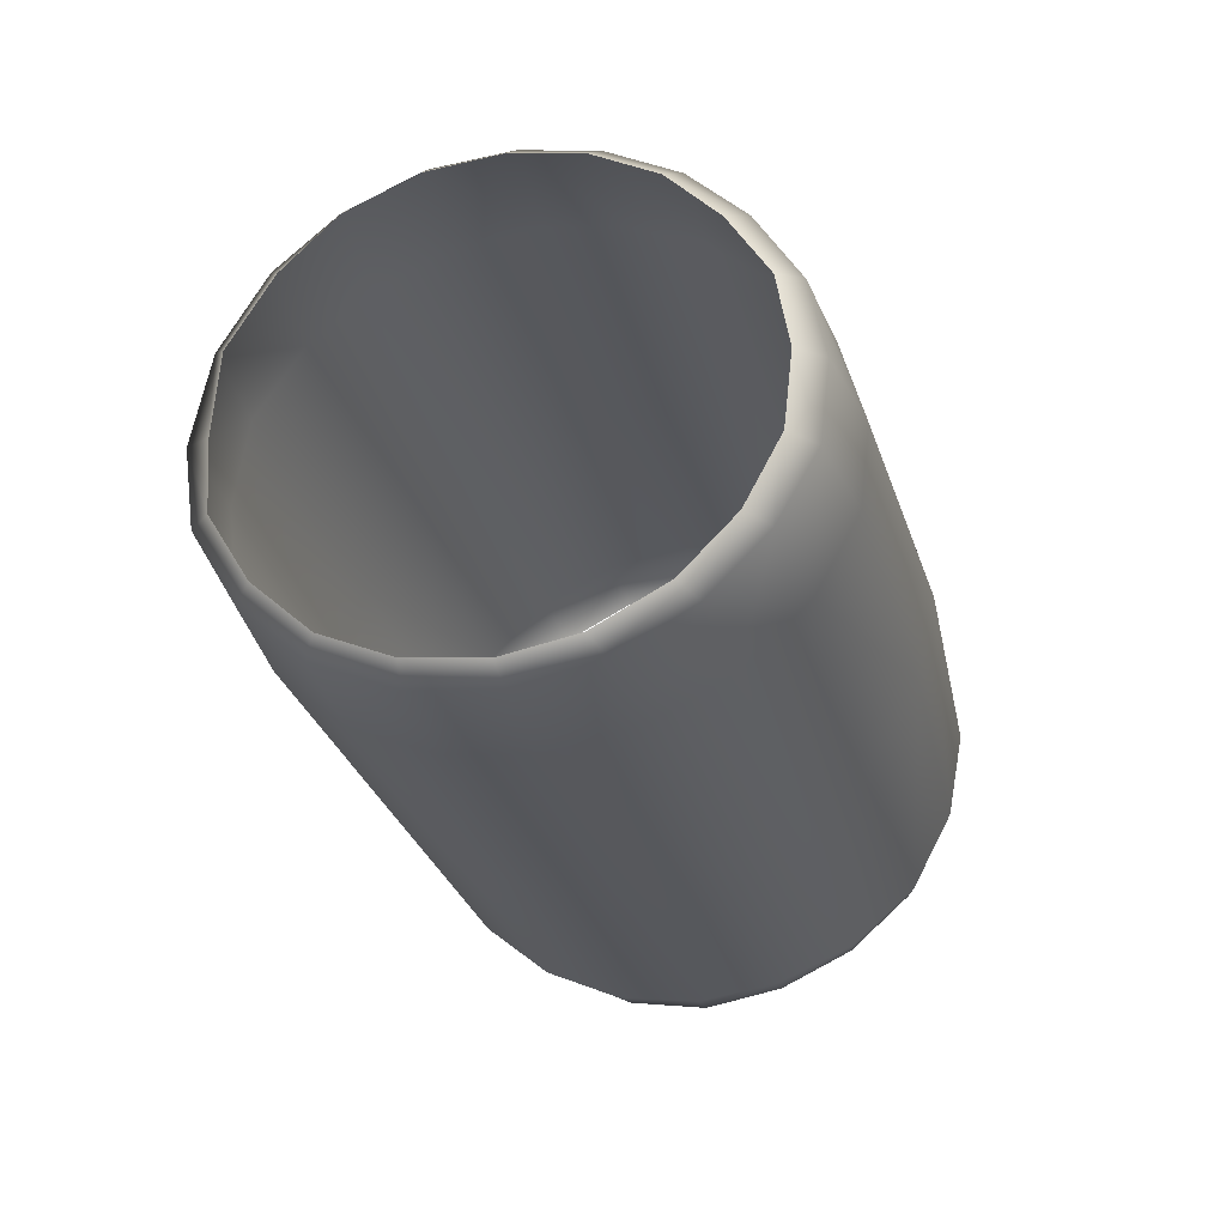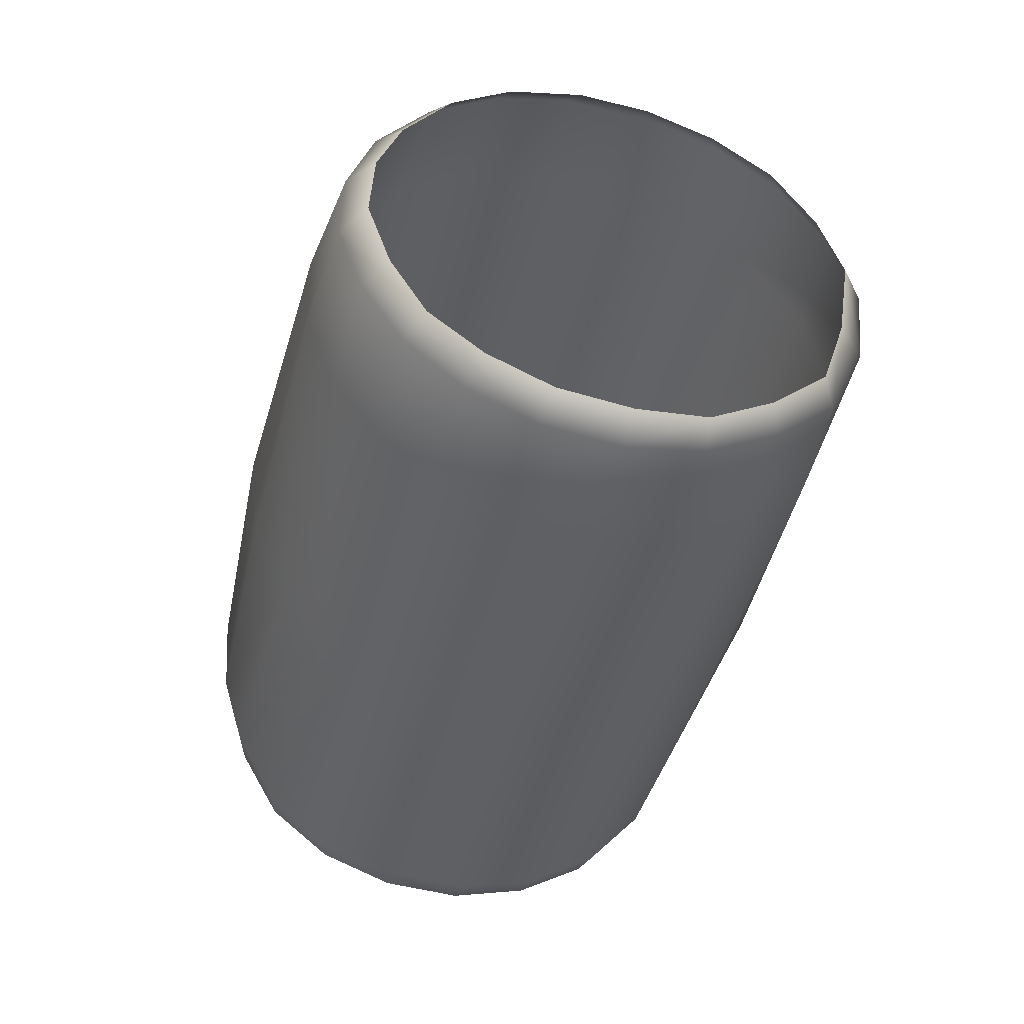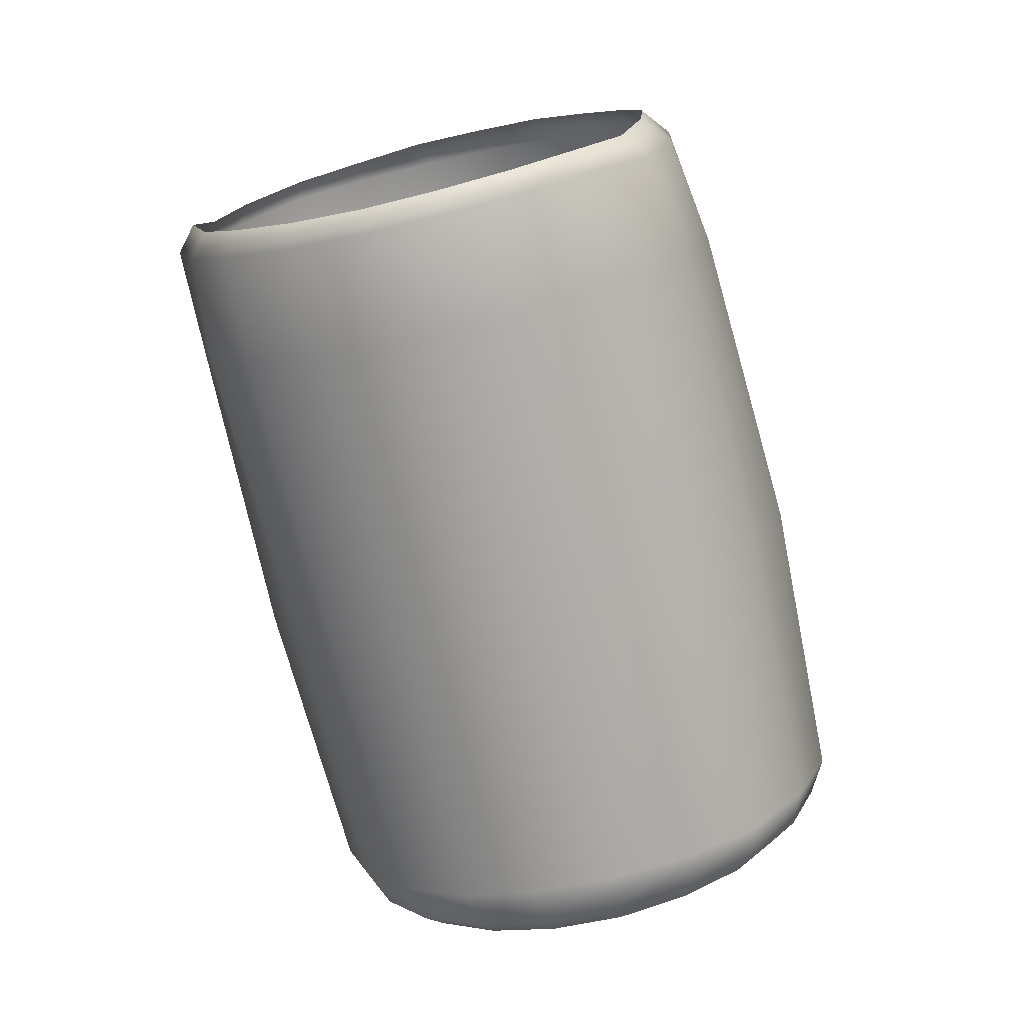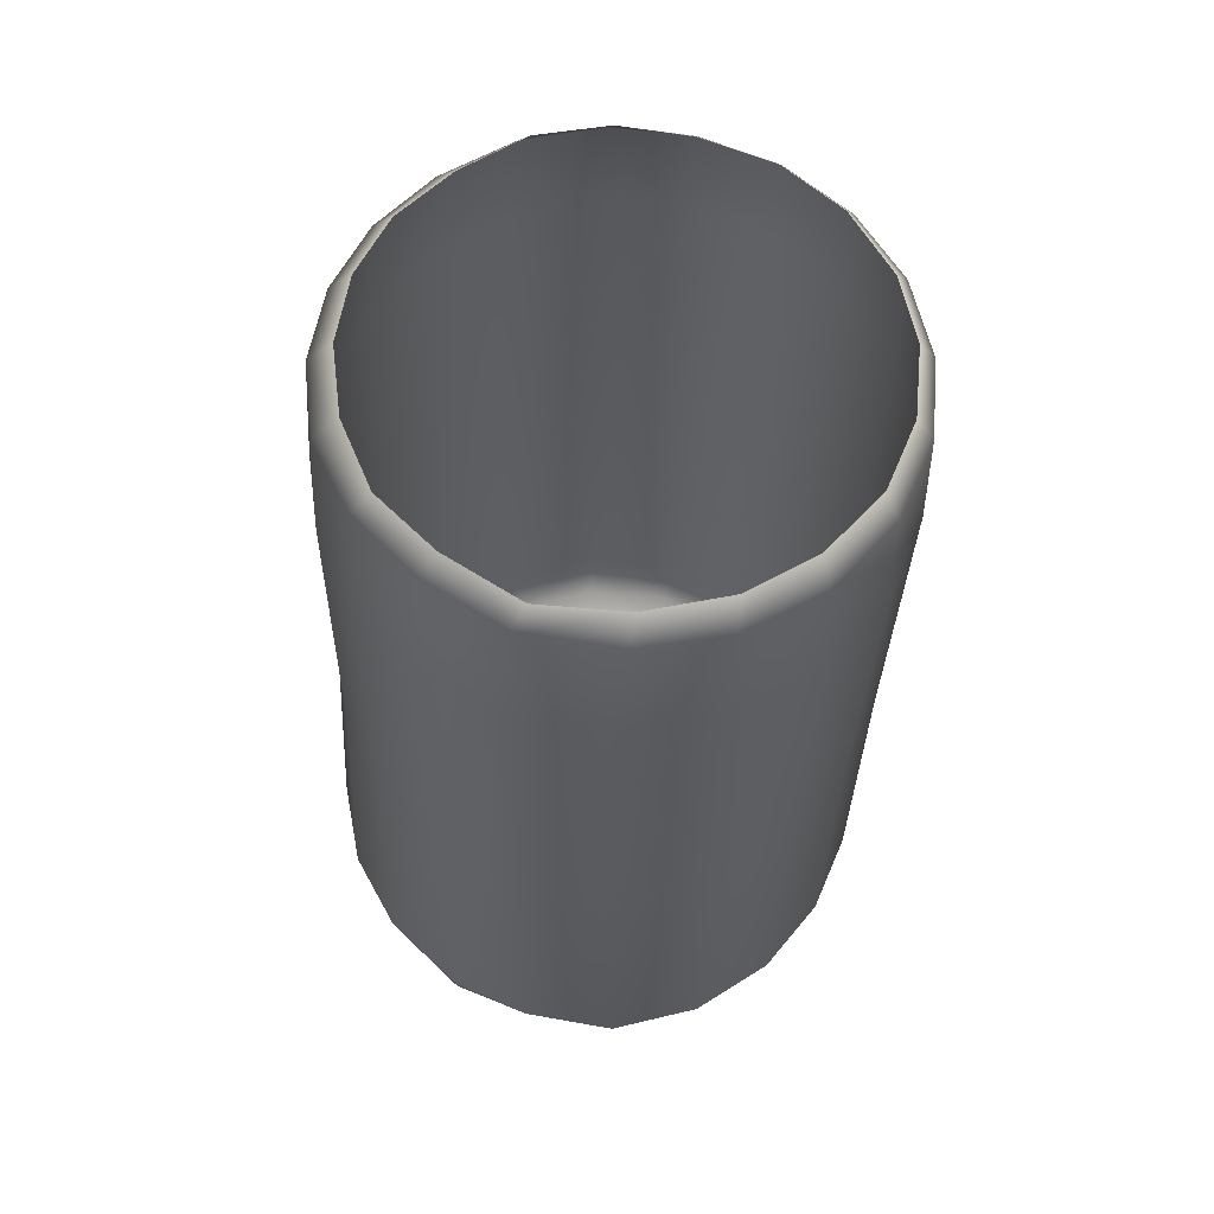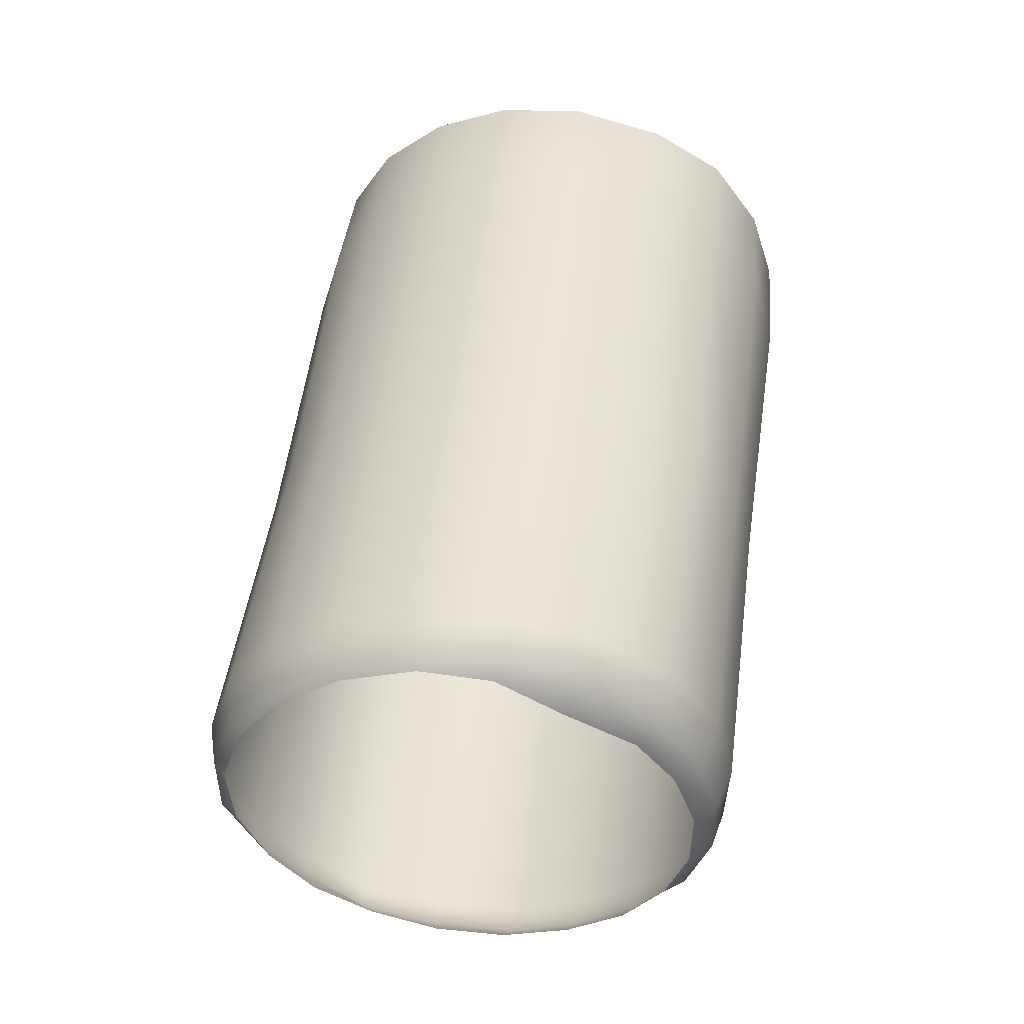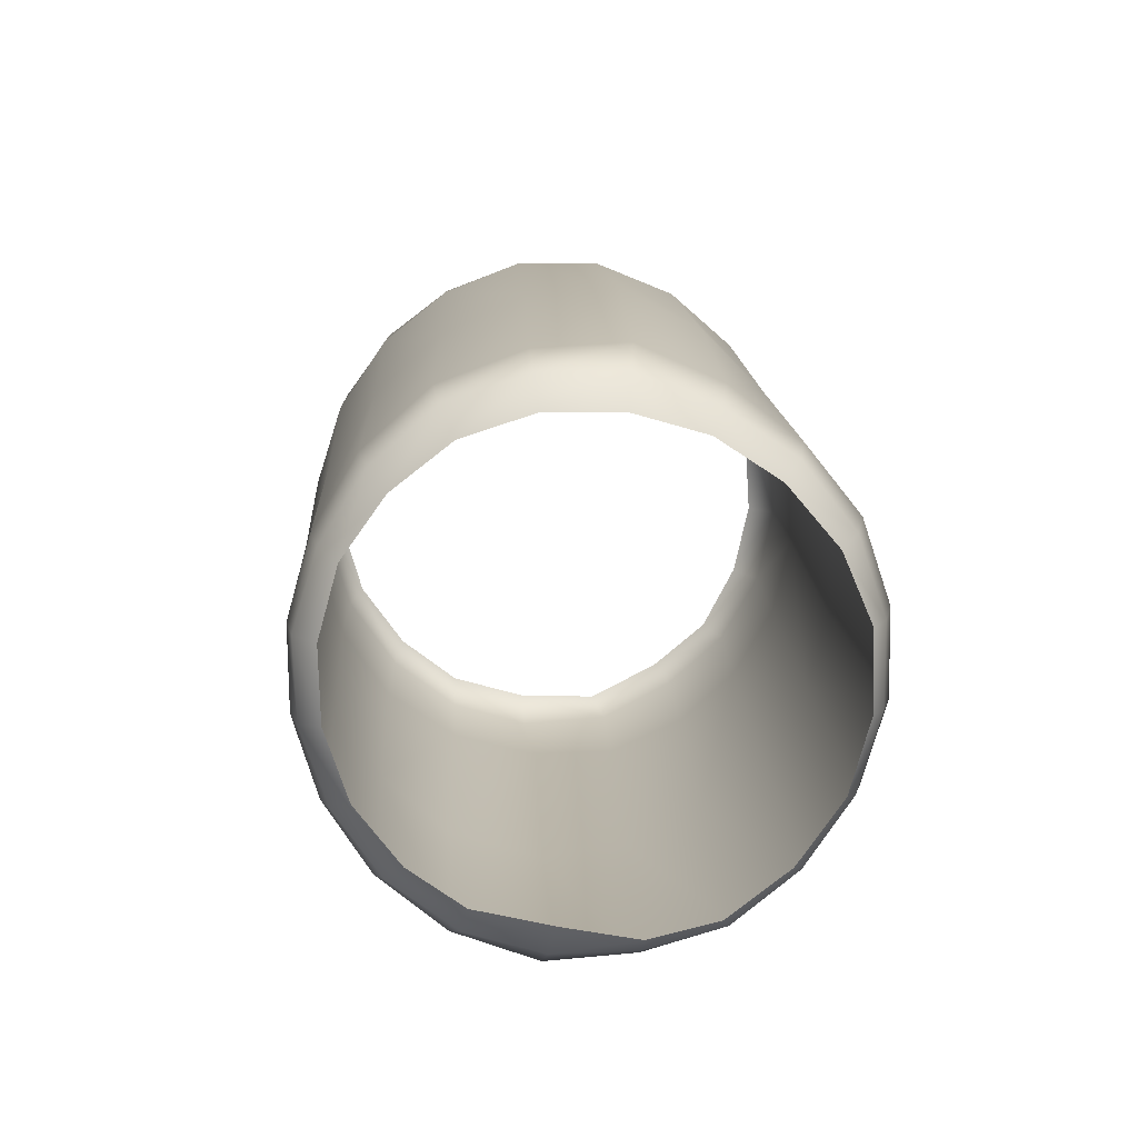
<metadata>
{"format":"obj","ext":"obj","renderer":"f3d","projection":"perspective","resolution":1024,"background":"white","views":[{"elev":60.5,"azim":-90.4,"up":"+Y"},{"elev":44.2,"azim":102.3,"up":"+Y"},{"elev":17.6,"azim":-77.3,"up":"+Y"},{"elev":43.9,"azim":177.8,"up":"+Y"},{"elev":-51.4,"azim":152.8,"up":"+Y"},{"elev":-62.9,"azim":-8.0,"up":"+Y"}]}
</metadata>
<code>
g wall13
v -0.3307 -0.7708 -1.248
v 0.1451 -1.345 -1.182
v 0.1112 -0.7984 -1.304
v -0.3229 -1.325 -1.129
v -0.7286 -0.7249 -1.029
v -0.3352 -2.925 -0.7598
v 0.1456 -2.944 -0.8362
v 0.135 -4.427 -0.4268
v -0.7458 -1.278 -0.9282
v -1.044 -0.6395 -0.7061
v -0.7203 -2.863 -0.5063
v -0.3132 -4.396 -0.3384
v 0.1419 -4.596 -0.2607
v -1.059 -1.202 -0.593
v -1.233 -0.545 -0.3023
v -1 -2.784 -0.1824
v -0.6968 -4.332 -0.1145
v -0.273 -4.593 -0.1889
v 0.1627 -4.634 -0.07432
v -0.2545 -4.621 -0.04304
v -0.643 -4.526 -0.0014
v -0.5653 -4.583 0.1154
v -1.247 -1.102 -0.1733
v -1.283 -0.4391 0.1203
v -1.192 -2.681 0.2205
v -0.9826 -4.25 0.2075
v -0.927 -4.455 0.2959
v -0.8352 -4.524 0.3774
v -1.297 -0.9967 0.2569
v -1.205 -0.3308 0.5377
v -1.248 -2.581 0.6392
v -1.164 -4.157 0.5884
v -1.116 -4.355 0.6531
v -1.005 -4.444 0.7119
v -1.219 -0.8925 0.6909
v -1.001 -0.2392 0.9112
v -1.178 -2.481 1.06
v -1.227 -4.055 1.001
v -1.187 -4.253 1.05
v -1.068 -4.354 1.079
v -1.017 -0.7982 1.086
v -0.6965 -0.169 1.209
v -0.9929 -2.389 1.449
v -1.166 -3.955 1.414
v -1.122 -4.146 1.447
v -1.017 -4.265 1.443
v -0.7052 -0.7219 1.408
v -0.3253 -0.1411 1.413
v -0.7023 -2.309 1.784
v -0.9943 -3.867 1.805
v -0.9467 -4.059 1.815
v -0.842 -4.189 1.769
v -0.3112 -0.6716 1.623
v 0.09265 -0.1183 1.463
v -0.3104 -2.252 2.028
v -0.7037 -3.795 2.138
v -0.6665 -3.987 2.129
v -0.5771 -4.128 2.035
v 0.132 -0.661 1.677
v 0.5108 -0.1293 1.386
v 0.154 -2.229 2.131
v -0.3034 -3.748 2.349
v -0.2803 -3.943 2.315
v -0.2335 -4.09 2.198
v 0.5736 -0.69 1.566
v 0.8746 -0.1625 1.166
v 0.6013 -2.267 1.977
v 0.1469 -3.732 2.435
v 0.1452 -3.935 2.379
v 0.1457 -4.079 2.246
v 0.9479 -0.7503 1.324
v 1.16 -0.2259 0.884
v 0.9579 -2.33 1.712
v 0.584 -3.752 2.307
v 0.5588 -3.943 2.272
v 0.5238 -4.094 2.194
v 1.224 -0.827 1.008
v 1.35 -0.3042 0.5366
v 1.231 -2.407 1.395
v 0.968 -3.8 2.096
v 0.9368 -3.993 2.096
v 0.8679 -4.129 2.032
v 1.4 -0.9138 0.6463
v 1.436 -0.3946 0.1465
v 1.414 -2.495 1.03
v 1.285 -3.874 1.801
v 1.241 -4.088 1.817
v 1.165 -4.187 1.771
v 1.474 -1.007 0.2539
v 1.405 -0.4916 -0.2634
v 1.474 -2.591 0.6318
v 1.426 -2.685 0.2406
v 1.48 -3.967 1.417
v 1.429 -4.173 1.448
v 1.364 -4.252 1.445
v 1.433 -1.106 -0.1539
v 1.241 -0.589 -0.6521
v 1.545 -4.07 0.9956
v 1.489 -4.265 1.041
v 1.43 -4.343 1.058
v 1.267 -1.201 -0.5485
v 0.9635 -0.6676 -0.9677
v 1.478 -4.174 0.574
v 1.426 -4.36 0.6349
v 1.376 -4.433 0.6682
v 1.284 -4.268 0.1897
v 1.24 -4.449 0.2661
v 1.191 -4.518 0.3158
v 0.9508 -4.525 -0.03753
v 0.912 -4.586 0.03301
v 0.9944 -1.274 -0.8705
v 0.5914 -0.7677 -1.208
v 1.256 -2.78 -0.1545
v 0.9784 -2.855 -0.4701
v 0.9798 -4.347 -0.1241
v 0.5617 -4.562 -0.2039
v 0.5672 -4.619 -0.104
v 0.6082 -1.327 -1.112
v 0.1112 -0.7984 -1.304
v 0.1451 -1.345 -1.182
v 0.1456 -2.944 -0.8362
v 0.6078 -2.917 -0.721
v 0.584 -4.397 -0.3336
v 0.135 -4.427 -0.4268
v 0.1419 -4.596 -0.2607
v 0.1627 -4.634 -0.07432
v 0.8674 -0.5461 -0.9218
v 0.9635 -0.6676 -0.9677
v 1.241 -0.589 -0.6521
v 0.5097 -0.6344 -1.149
v 1.135 -0.4643 -0.6429
v 0.5914 -0.7677 -1.208
v 1.405 -0.4916 -0.2634
v 0.0714 -0.6616 -1.187
v 1.273 -0.3547 -0.29
v 0.1112 -0.7984 -1.304
v 1.436 -0.3946 0.1465
v -0.3497 -0.6063 -1.155
v 1.306 -0.2611 0.09546
v -0.3307 -0.7708 -1.248
v 1.35 -0.3042 0.5366
v -0.6987 -0.5764 -0.9554
v 1.232 -0.1732 0.4562
v -0.7286 -0.7249 -1.029
v 1.16 -0.2259 0.884
v -0.9837 -0.5048 -0.6654
v 1.059 -0.1086 0.7856
v -1.044 -0.6395 -0.7061
v 0.8746 -0.1625 1.166
v -1.147 -0.4249 -0.3099
v 0.7822 -0.04951 1.041
v -1.233 -0.545 -0.3023
v 0.5108 -0.1293 1.386
v -1.201 -0.3317 0.07712
v 0.4431 -0.003233 1.241
v -1.283 -0.4391 0.1203
v 0.09265 -0.1183 1.463
v -1.138 -0.2363 0.4454
v 0.06277 0.002591 1.3
v -1.205 -0.3308 0.5377
v -0.3253 -0.1411 1.413
v -0.9505 -0.1428 0.8024
v -0.3149 -0.04152 1.257
v -1.001 -0.2392 0.9112
v -0.6965 -0.169 1.209
v -0.6719 -0.07421 1.073
g wall13_0
f 3 2 1
f 2 4 1
f 1 4 5
f 6 4 2
f 7 6 2
f 7 8 6
f 4 9 5
f 5 9 10
f 6 11 4
f 11 9 4
f 8 12 6
f 6 12 11
f 8 13 12
f 9 14 10
f 10 14 15
f 11 16 9
f 16 14 9
f 12 17 11
f 11 17 16
f 13 18 12
f 12 18 17
f 13 19 18
f 19 20 18
f 18 20 21
f 18 21 17
f 20 22 21
f 14 23 15
f 15 23 24
f 16 25 14
f 25 23 14
f 17 26 16
f 17 21 26
f 16 26 25
f 21 22 27
f 21 27 26
f 22 28 27
f 23 29 24
f 24 29 30
f 25 31 23
f 31 29 23
f 26 32 25
f 26 27 32
f 25 32 31
f 27 28 33
f 27 33 32
f 28 34 33
f 29 35 30
f 30 35 36
f 31 37 29
f 37 35 29
f 32 38 31
f 32 33 38
f 31 38 37
f 33 34 39
f 33 39 38
f 34 40 39
f 35 41 36
f 36 41 42
f 37 43 35
f 43 41 35
f 38 44 37
f 38 39 44
f 37 44 43
f 39 40 45
f 39 45 44
f 40 46 45
f 41 47 42
f 42 47 48
f 43 49 41
f 49 47 41
f 44 50 43
f 44 45 50
f 43 50 49
f 45 46 51
f 45 51 50
f 46 52 51
f 47 53 48
f 48 53 54
f 49 55 47
f 55 53 47
f 50 56 49
f 50 51 56
f 49 56 55
f 51 52 57
f 51 57 56
f 52 58 57
f 53 59 54
f 54 59 60
f 55 61 53
f 61 59 53
f 56 62 55
f 56 57 62
f 55 62 61
f 57 58 63
f 57 63 62
f 58 64 63
f 59 65 60
f 60 65 66
f 61 67 59
f 67 65 59
f 62 68 61
f 62 63 68
f 61 68 67
f 63 64 69
f 63 69 68
f 64 70 69
f 65 71 66
f 66 71 72
f 67 73 65
f 73 71 65
f 68 74 67
f 68 69 74
f 67 74 73
f 69 70 75
f 69 75 74
f 70 76 75
f 71 77 72
f 72 77 78
f 73 79 71
f 79 77 71
f 74 80 73
f 74 75 80
f 73 80 79
f 75 76 81
f 75 81 80
f 76 82 81
f 77 83 78
f 78 83 84
f 79 85 77
f 85 83 77
f 80 86 79
f 80 81 86
f 79 86 85
f 81 82 87
f 81 87 86
f 82 88 87
f 83 89 84
f 84 89 90
f 85 91 83
f 91 89 83
f 91 92 89
f 86 93 85
f 86 87 93
f 85 93 91
f 87 88 94
f 87 94 93
f 88 95 94
f 89 96 90
f 92 96 89
f 90 96 97
f 93 98 91
f 93 94 98
f 91 98 92
f 94 95 99
f 94 99 98
f 95 100 99
f 96 101 97
f 101 96 92
f 97 101 102
f 98 99 103
f 98 103 92
f 99 100 104
f 99 104 103
f 100 105 104
f 92 103 106
f 103 104 106
f 104 105 107
f 104 107 106
f 105 108 107
f 107 108 109
f 108 110 109
f 101 111 102
f 102 111 112
f 113 101 92
f 113 92 106
f 113 114 101
f 113 106 114
f 114 111 101
f 106 107 115
f 106 115 114
f 107 109 115
f 109 110 116
f 110 117 116
f 111 118 112
f 112 118 119
f 118 120 119
f 121 120 118
f 114 122 111
f 122 118 111
f 114 115 122
f 122 121 118
f 115 109 123
f 115 123 122
f 122 123 121
f 109 116 123
f 123 124 121
f 123 116 124
f 116 125 124
f 116 117 125
f 117 126 125
f 129 128 127
f 127 128 130
f 131 129 127
f 128 132 130
f 133 129 131
f 130 132 134
f 135 133 131
f 132 136 134
f 137 133 135
f 134 136 138
f 139 137 135
f 136 140 138
f 141 137 139
f 138 140 142
f 143 141 139
f 140 144 142
f 145 141 143
f 142 144 146
f 147 145 143
f 144 148 146
f 149 145 147
f 146 148 150
f 151 149 147
f 148 152 150
f 153 149 151
f 150 152 154
f 155 153 151
f 152 156 154
f 157 153 155
f 154 156 158
f 159 157 155
f 156 160 158
f 161 157 159
f 158 160 162
f 163 161 159
f 160 164 162
f 165 161 163
f 162 164 166
f 166 165 163
f 164 165 166

</code>
